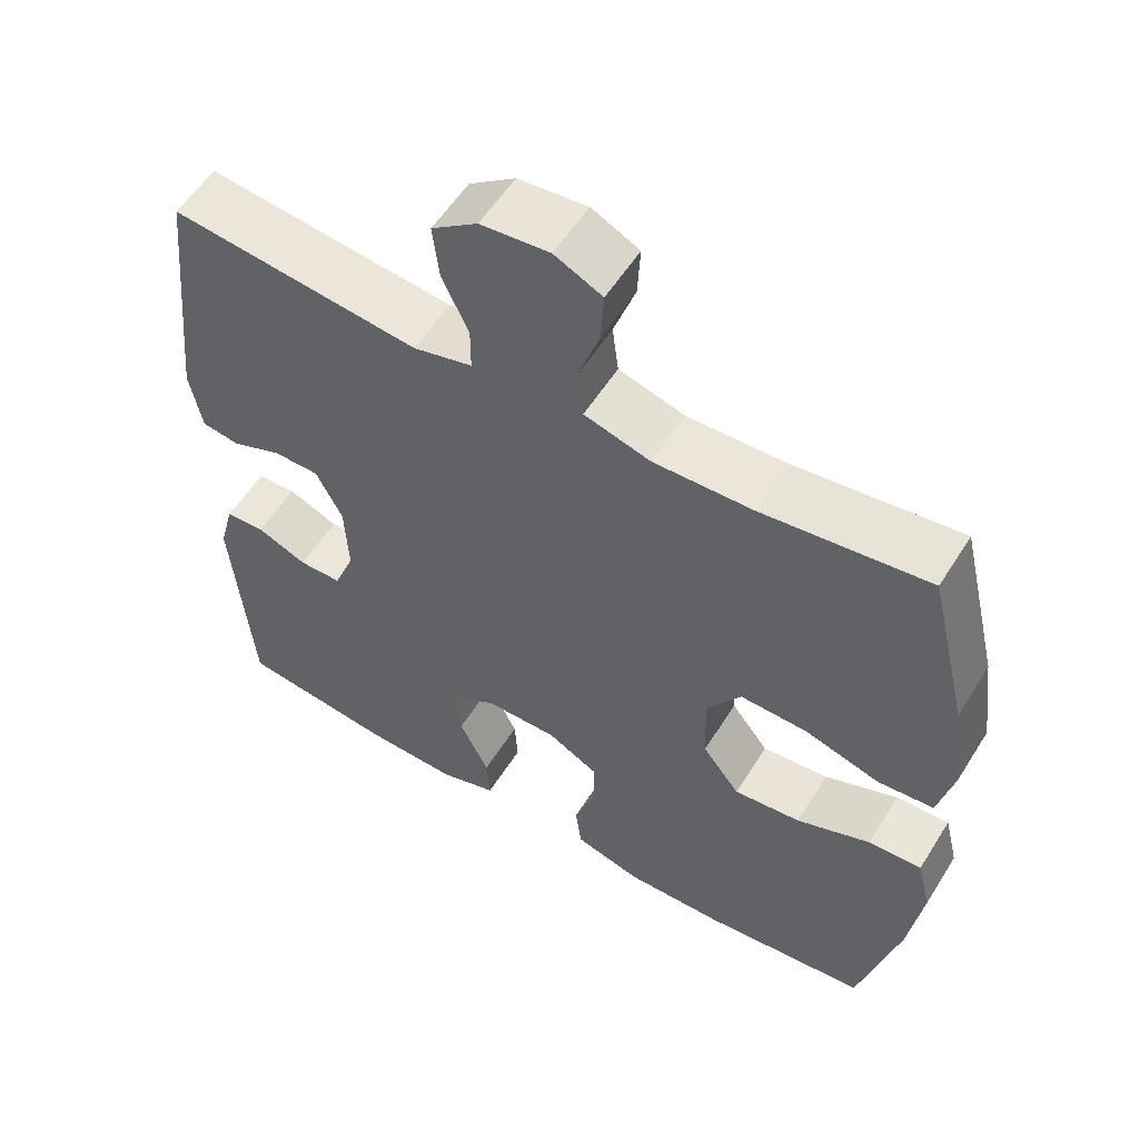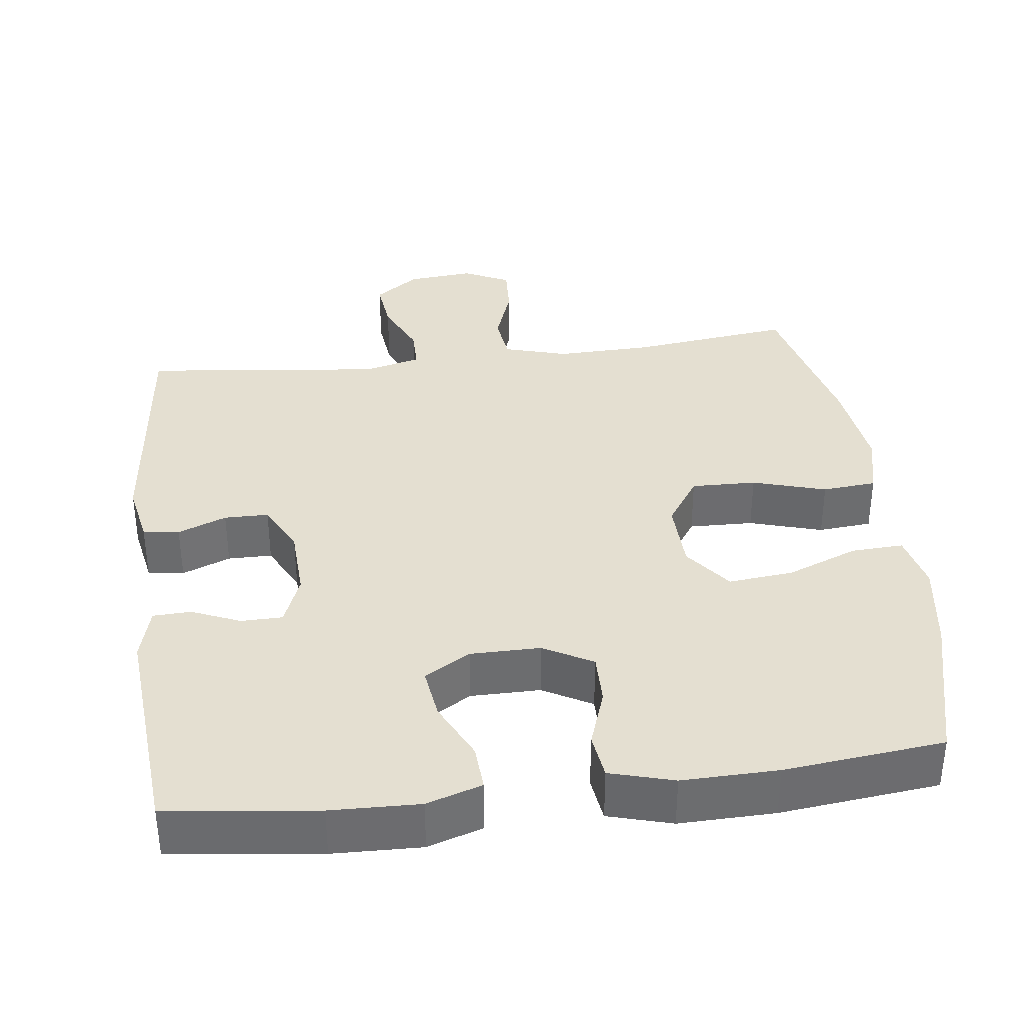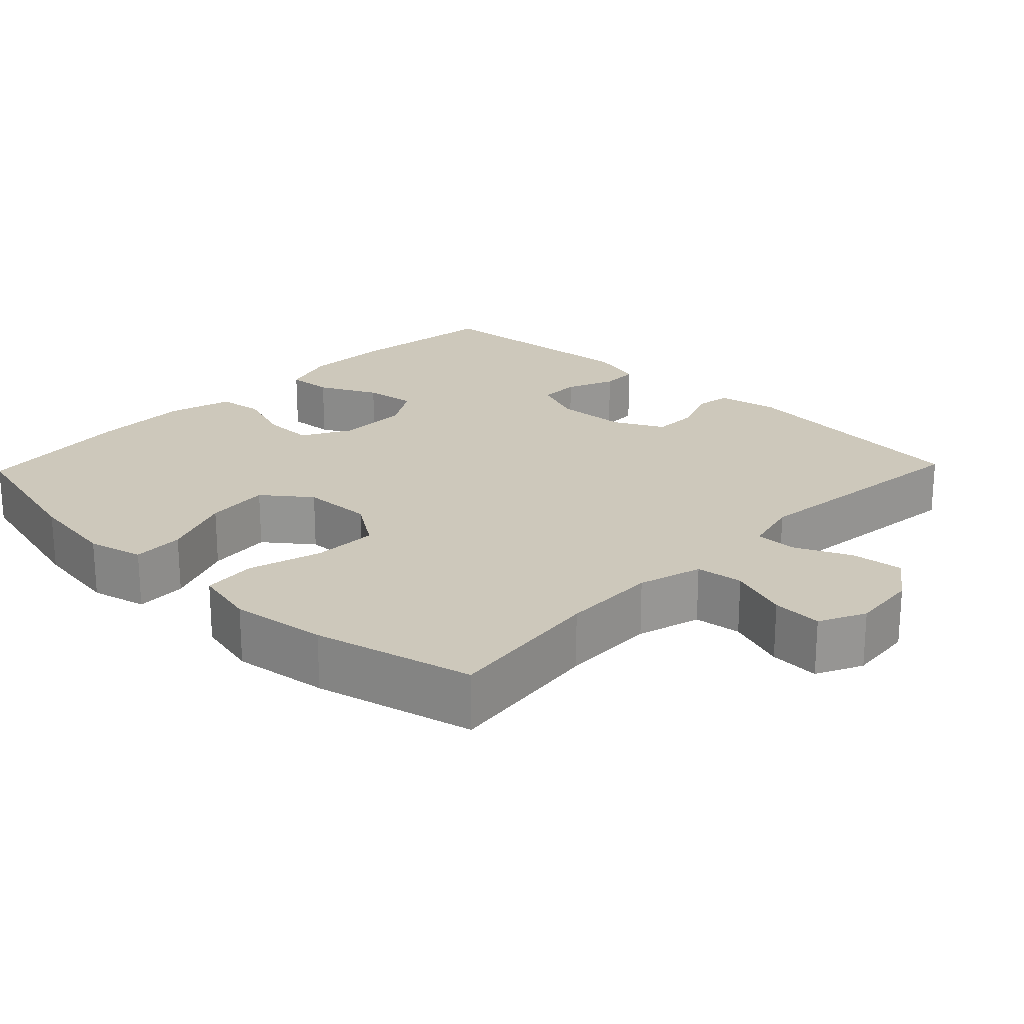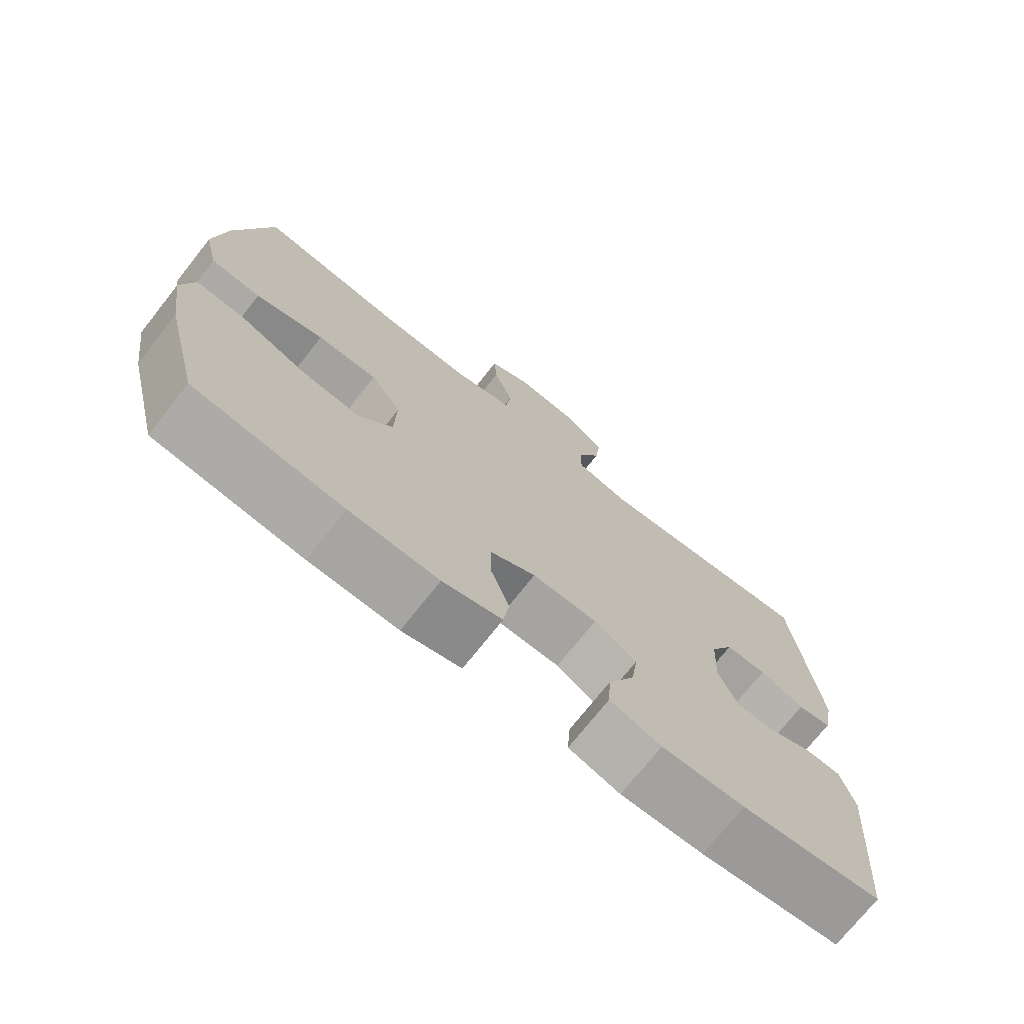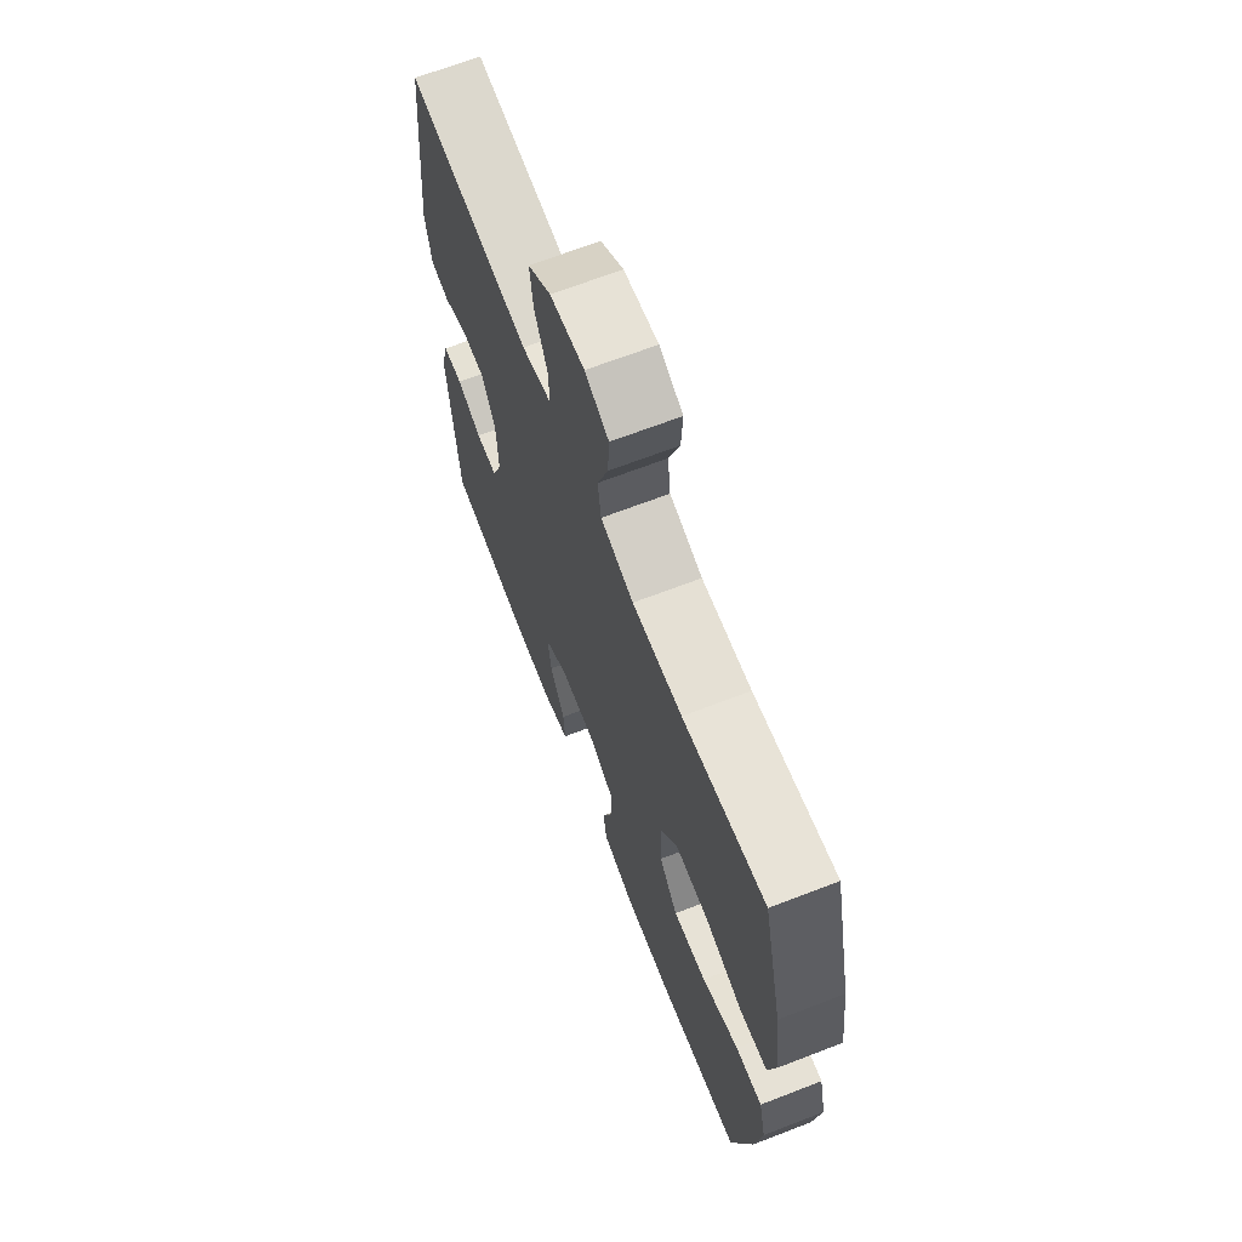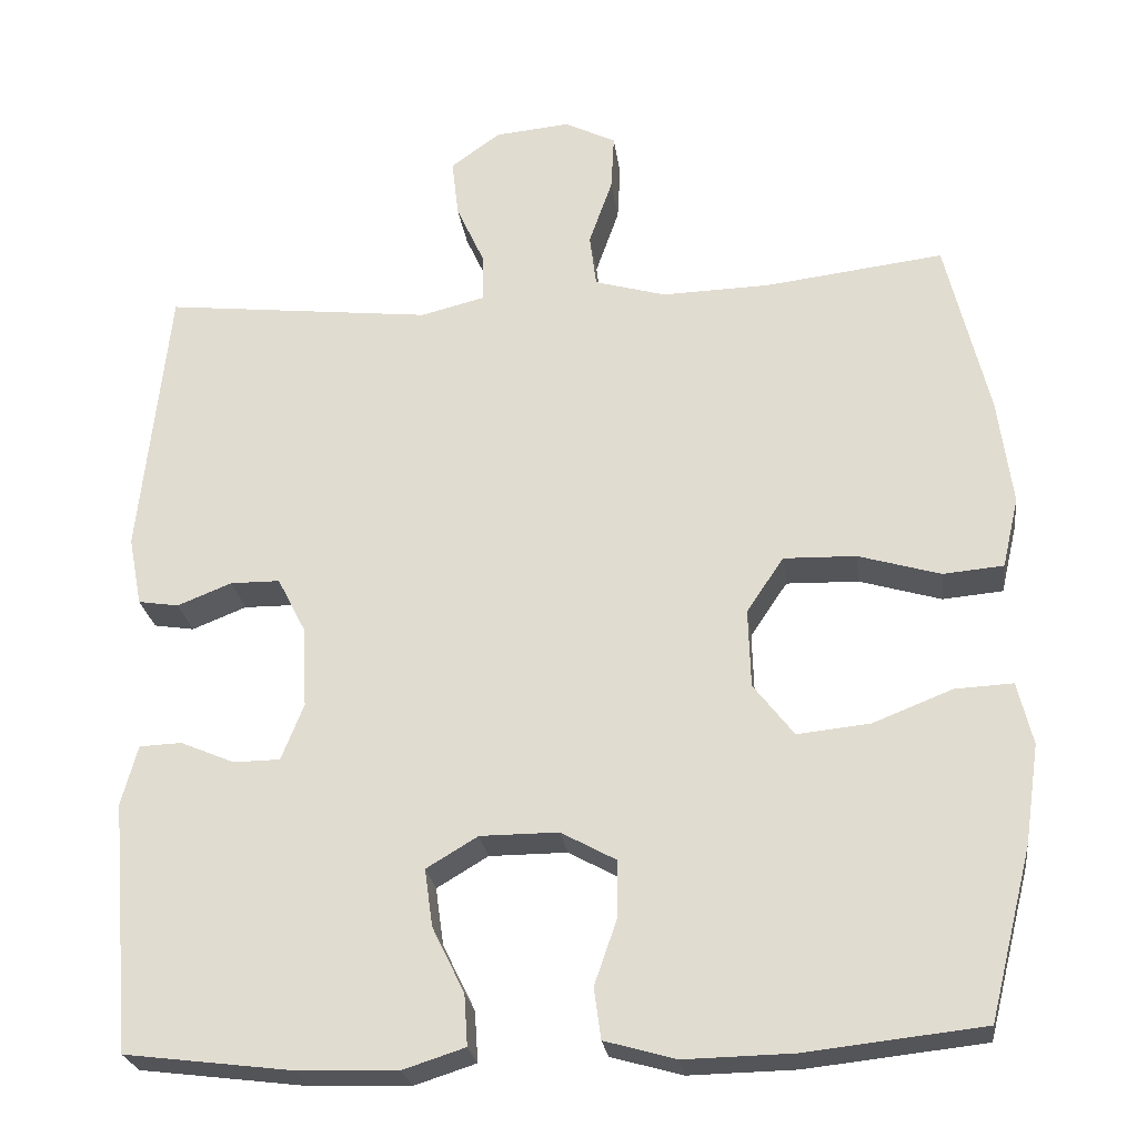
<metadata>
{"format":"obj","ext":"obj","renderer":"f3d","projection":"perspective","resolution":1024,"background":"white","views":[{"elev":56.1,"azim":-148.3,"up":"+Z"},{"elev":36.6,"azim":172.9,"up":"+Y"},{"elev":22.0,"azim":-46.2,"up":"+Y"},{"elev":-73.3,"azim":-38.4,"up":"+Z"},{"elev":67.0,"azim":-111.2,"up":"+Z"},{"elev":-24.8,"azim":-172.6,"up":"+Z"}]}
</metadata>
<code>
o path7752
v -0.2688 0.0375 -0.5551
v -0.1362 0.0375 -0.5578
v -0.04801 0.0375 -0.533
v -0.03955 0.0375 -0.4703
v -0.06737 0.0375 -0.3899
v -0.06836 0.0375 -0.3195
v -0.000204 0.0375 -0.2821
v 0.09638 0.0375 -0.2824
v 0.1599 0.0375 -0.3205
v 0.1499 0.0375 -0.3916
v 0.1103 0.0375 -0.4726
v 0.1061 0.0375 -0.5355
v 0.1824 0.0375 -0.5599
v 0.305 0.0375 -0.5564
v 0.5126 0.0375 -0.5307
v 0.5383 0.0375 -0.2228
v 0.5181 0.0375 -0.1487
v 0.4658 0.0375 -0.1466
v 0.3988 0.0375 -0.1749
v 0.3416 0.0375 -0.1741
v 0.3139 0.0375 -0.1045
v 0.3186 0.0375 -0.005365
v 0.354 0.0375 0.06398
v 0.4152 0.0375 0.06451
v 0.4823 0.0375 0.0378
v 0.5324 0.0375 0.0456
v 0.5487 0.0375 0.1305
v 0.5126 0.0375 0.4712
v 0.1807 0.0375 0.434
v 0.1018 0.0375 0.4538
v 0.1017 0.0375 0.5116
v 0.1372 0.0375 0.5892
v 0.1456 0.0375 0.661
v 0.08427 0.0375 0.7051
v -0.00774 0.0375 0.7138
v -0.07129 0.0375 0.6827
v -0.06749 0.0375 0.6134
v -0.03849 0.0375 0.5309
v -0.04676 0.0375 0.4658
v -0.1352 0.0375 0.4404
v -0.2681 0.0375 0.4442
v -0.4891 0.0375 0.4712
v -0.5423 0.0375 0.251
v -0.56 0.0375 0.1188
v -0.5397 0.0375 0.03169
v -0.4651 0.0375 0.02512
v -0.3638 0.0375 0.05501
v -0.2744 0.0375 0.05742
v -0.2286 0.0375 -0.01062
v -0.2315 0.0375 -0.108
v -0.2814 0.0375 -0.1726
v -0.3709 0.0375 -0.1635
v -0.4695 0.0375 -0.1247
v -0.5411 0.0375 -0.1212
v -0.5598 0.0375 -0.1984
v -0.5418 0.0375 -0.3218
v -0.4891 0.0375 -0.5307
v -0.2688 -0.0375 -0.5551
v -0.1362 -0.0375 -0.5578
v -0.04801 -0.0375 -0.533
v -0.03955 -0.0375 -0.4703
v -0.06737 -0.0375 -0.3899
v -0.06836 -0.0375 -0.3195
v -0.000204 -0.0375 -0.2821
v 0.09638 -0.0375 -0.2824
v 0.1599 -0.0375 -0.3205
v 0.1499 -0.0375 -0.3916
v 0.1103 -0.0375 -0.4726
v 0.1061 -0.0375 -0.5355
v 0.1824 -0.0375 -0.5599
v 0.305 -0.0375 -0.5564
v 0.5126 -0.0375 -0.5307
v 0.5383 -0.0375 -0.2228
v 0.5181 -0.0375 -0.1487
v 0.4658 -0.0375 -0.1466
v 0.3988 -0.0375 -0.1749
v 0.3416 -0.0375 -0.1741
v 0.3139 -0.0375 -0.1045
v 0.3186 -0.0375 -0.005365
v 0.354 -0.0375 0.06398
v 0.4152 -0.0375 0.06451
v 0.4823 -0.0375 0.0378
v 0.5324 -0.0375 0.0456
v 0.5487 -0.0375 0.1305
v 0.5126 -0.0375 0.4712
v 0.1807 -0.0375 0.434
v 0.1018 -0.0375 0.4538
v 0.1017 -0.0375 0.5116
v 0.1372 -0.0375 0.5892
v 0.1456 -0.0375 0.661
v 0.08427 -0.0375 0.7051
v -0.00774 -0.0375 0.7138
v -0.07129 -0.0375 0.6827
v -0.06749 -0.0375 0.6134
v -0.03849 -0.0375 0.5309
v -0.04676 -0.0375 0.4658
v -0.1352 -0.0375 0.4404
v -0.2681 -0.0375 0.4442
v -0.4891 -0.0375 0.4712
v -0.5423 -0.0375 0.251
v -0.56 -0.0375 0.1188
v -0.5397 -0.0375 0.03169
v -0.4651 -0.0375 0.02512
v -0.3638 -0.0375 0.05501
v -0.2744 -0.0375 0.05742
v -0.2286 -0.0375 -0.01062
v -0.2315 -0.0375 -0.108
v -0.2814 -0.0375 -0.1726
v -0.3709 -0.0375 -0.1635
v -0.4695 -0.0375 -0.1247
v -0.5411 -0.0375 -0.1212
v -0.5598 -0.0375 -0.1984
v -0.5418 -0.0375 -0.3218
v -0.4891 -0.0375 -0.5307
v 0.5324 0.0375 0.0456
v 0.5324 0.0375 0.0456
v 0.5487 0.0375 0.1305
v 0.5383 0.0375 -0.2228
v 0.5181 0.0375 -0.1487
v 0.5181 0.0375 -0.1487
v 0.4823 0.0375 0.0378
v 0.5126 0.0375 -0.5307
v 0.5126 0.0375 -0.5307
v 0.4658 0.0375 -0.1466
v 0.5126 0.0375 0.4712
v 0.5126 0.0375 0.4712
v 0.4152 0.0375 0.06451
v 0.3988 0.0375 -0.1749
v 0.305 0.0375 -0.5564
v 0.354 0.0375 0.06398
v 0.354 0.0375 0.06398
v 0.3416 0.0375 -0.1741
v 0.3416 0.0375 -0.1741
v 0.3186 0.0375 -0.005365
v 0.3139 0.0375 -0.1045
v 0.1824 0.0375 -0.5599
v 0.1807 0.0375 0.434
v 0.1061 0.0375 -0.5355
v 0.1061 0.0375 -0.5355
v 0.1599 0.0375 -0.3205
v 0.1599 0.0375 -0.3205
v 0.1499 0.0375 -0.3916
v 0.1018 0.0375 0.4538
v 0.1018 0.0375 0.4538
v 0.09638 0.0375 -0.2824
v 0.1103 0.0375 -0.4726
v 0.1372 0.0375 0.5892
v 0.1456 0.0375 0.661
v 0.1456 0.0375 0.661
v 0.08427 0.0375 0.7051
v 0.1017 0.0375 0.5116
v -0.000204 0.0375 -0.2821
v -0.00774 0.0375 0.7138
v -0.06836 0.0375 -0.3195
v -0.06836 0.0375 -0.3195
v -0.07129 0.0375 0.6827
v -0.07129 0.0375 0.6827
v -0.03849 0.0375 0.5309
v -0.04676 0.0375 0.4658
v -0.04676 0.0375 0.4658
v -0.06749 0.0375 0.6134
v -0.04801 0.0375 -0.533
v -0.04801 0.0375 -0.533
v -0.03955 0.0375 -0.4703
v -0.06737 0.0375 -0.3899
v -0.1352 0.0375 0.4404
v -0.1362 0.0375 -0.5578
v -0.2681 0.0375 0.4442
v -0.2688 0.0375 -0.5551
v -0.2286 0.0375 -0.01062
v -0.2315 0.0375 -0.108
v -0.2744 0.0375 0.05742
v -0.2814 0.0375 -0.1726
v -0.3638 0.0375 0.05501
v -0.3709 0.0375 -0.1635
v -0.4651 0.0375 0.02512
v -0.4695 0.0375 -0.1247
v -0.4891 0.0375 0.4712
v -0.4891 0.0375 0.4712
v -0.4891 0.0375 -0.5307
v -0.4891 0.0375 -0.5307
v -0.5397 0.0375 0.03169
v -0.5397 0.0375 0.03169
v -0.5411 0.0375 -0.1212
v -0.5411 0.0375 -0.1212
v -0.5418 0.0375 -0.3218
v -0.5423 0.0375 0.251
v -0.56 0.0375 0.1188
v -0.5598 0.0375 -0.1984
v 0.5324 -0.0375 0.0456
v 0.5324 -0.0375 0.0456
v 0.5487 -0.0375 0.1305
v 0.5383 -0.0375 -0.2228
v 0.5181 -0.0375 -0.1487
v 0.5181 -0.0375 -0.1487
v 0.4823 -0.0375 0.0378
v 0.5126 -0.0375 -0.5307
v 0.5126 -0.0375 -0.5307
v 0.4658 -0.0375 -0.1466
v 0.5126 -0.0375 0.4712
v 0.5126 -0.0375 0.4712
v 0.4152 -0.0375 0.06451
v 0.3988 -0.0375 -0.1749
v 0.305 -0.0375 -0.5564
v 0.354 -0.0375 0.06398
v 0.354 -0.0375 0.06398
v 0.3416 -0.0375 -0.1741
v 0.3416 -0.0375 -0.1741
v 0.3186 -0.0375 -0.005365
v 0.3139 -0.0375 -0.1045
v 0.1824 -0.0375 -0.5599
v 0.1807 -0.0375 0.434
v 0.1061 -0.0375 -0.5355
v 0.1061 -0.0375 -0.5355
v 0.1599 -0.0375 -0.3205
v 0.1599 -0.0375 -0.3205
v 0.1499 -0.0375 -0.3916
v 0.1018 -0.0375 0.4538
v 0.1018 -0.0375 0.4538
v 0.09638 -0.0375 -0.2824
v 0.1103 -0.0375 -0.4726
v 0.1372 -0.0375 0.5892
v 0.1456 -0.0375 0.661
v 0.1456 -0.0375 0.661
v 0.08427 -0.0375 0.7051
v 0.1017 -0.0375 0.5116
v -0.000204 -0.0375 -0.2821
v -0.00774 -0.0375 0.7138
v -0.06836 -0.0375 -0.3195
v -0.06836 -0.0375 -0.3195
v -0.07129 -0.0375 0.6827
v -0.07129 -0.0375 0.6827
v -0.03849 -0.0375 0.5309
v -0.04676 -0.0375 0.4658
v -0.04676 -0.0375 0.4658
v -0.06749 -0.0375 0.6134
v -0.04801 -0.0375 -0.533
v -0.04801 -0.0375 -0.533
v -0.03955 -0.0375 -0.4703
v -0.06737 -0.0375 -0.3899
v -0.1352 -0.0375 0.4404
v -0.1362 -0.0375 -0.5578
v -0.2681 -0.0375 0.4442
v -0.2688 -0.0375 -0.5551
v -0.2286 -0.0375 -0.01062
v -0.2315 -0.0375 -0.108
v -0.2744 -0.0375 0.05742
v -0.2814 -0.0375 -0.1726
v -0.3638 -0.0375 0.05501
v -0.3709 -0.0375 -0.1635
v -0.4651 -0.0375 0.02512
v -0.4695 -0.0375 -0.1247
v -0.4891 -0.0375 0.4712
v -0.4891 -0.0375 0.4712
v -0.4891 -0.0375 -0.5307
v -0.4891 -0.0375 -0.5307
v -0.5397 -0.0375 0.03169
v -0.5397 -0.0375 0.03169
v -0.5411 -0.0375 -0.1212
v -0.5411 -0.0375 -0.1212
v -0.5418 -0.0375 -0.3218
v -0.5423 -0.0375 0.251
v -0.56 -0.0375 0.1188
v -0.5598 -0.0375 -0.1984
f 194 199 193
f 233 222 236
f 264 252 259
f 240 242 239
f 218 226 234
f 222 225 236
f 212 205 200
f 209 218 245
f 234 226 233
f 263 249 262
f 204 203 207
f 261 250 264
f 227 246 229
f 242 240 244
f 229 246 248
f 249 263 251
f 197 203 204
f 227 209 245
f 222 233 226
f 262 249 243
f 262 243 253
f 264 250 252
f 229 248 240
f 221 211 217
f 236 225 228
f 225 222 223
f 211 204 217
f 261 248 250
f 227 245 246
f 220 209 227
f 236 228 231
f 196 192 202
f 202 200 205
f 255 244 261
f 237 239 242
f 245 234 241
f 193 203 197
f 217 204 215
f 220 210 209
f 213 211 221
f 207 210 215
f 203 193 199
f 205 212 209
f 247 241 243
f 249 247 243
f 240 248 244
f 245 218 234
f 200 202 192
f 204 207 215
f 209 212 218
f 190 192 196
f 215 210 220
f 244 248 261
f 245 241 247
f 251 263 257
f 116 27 84 191
f 16 120 195 73
f 25 26 83 82
f 123 16 73 198
f 17 18 75 74
f 27 126 201 84
f 24 25 82 81
f 18 19 76 75
f 14 15 72 71
f 131 24 81 206
f 19 133 208 76
f 22 23 80 79
f 20 21 78 77
f 21 22 79 78
f 13 14 71 70
f 28 29 86 85
f 139 13 70 214
f 141 10 67 216
f 29 144 219 86
f 8 9 66 65
f 11 12 69 68
f 10 11 68 67
f 32 149 224 89
f 33 34 91 90
f 31 32 89 88
f 30 31 88 87
f 7 8 65 64
f 34 35 92 91
f 155 7 64 230
f 35 157 232 92
f 38 160 235 95
f 37 38 95 94
f 36 37 94 93
f 163 4 61 238
f 4 5 62 61
f 39 40 97 96
f 2 3 60 59
f 5 6 63 62
f 40 41 98 97
f 1 2 59 58
f 49 50 107 106
f 48 49 106 105
f 50 51 108 107
f 47 48 105 104
f 51 52 109 108
f 46 47 104 103
f 52 53 110 109
f 41 179 254 98
f 181 1 58 256
f 183 46 103 258
f 53 185 260 110
f 56 57 114 113
f 42 43 100 99
f 44 45 102 101
f 43 44 101 100
f 55 56 113 112
f 54 55 112 111
f 119 118 124
f 158 161 147
f 189 184 177
f 165 164 167
f 143 159 151
f 147 161 150
f 137 125 130
f 134 170 143
f 159 158 151
f 188 187 174
f 129 132 128
f 186 189 175
f 152 154 171
f 167 169 165
f 154 173 171
f 174 176 188
f 122 129 128
f 152 170 134
f 147 151 158
f 187 168 174
f 187 178 168
f 189 177 175
f 154 165 173
f 146 142 136
f 161 153 150
f 150 148 147
f 136 142 129
f 186 175 173
f 152 171 170
f 145 152 134
f 161 156 153
f 121 127 117
f 127 130 125
f 180 186 169
f 162 167 164
f 170 166 159
f 118 122 128
f 142 140 129
f 145 134 135
f 138 146 136
f 132 140 135
f 128 124 118
f 130 134 137
f 172 168 166
f 174 168 172
f 165 169 173
f 170 159 143
f 125 117 127
f 129 140 132
f 134 143 137
f 115 121 117
f 140 145 135
f 169 186 173
f 170 172 166
f 176 182 188

</code>
